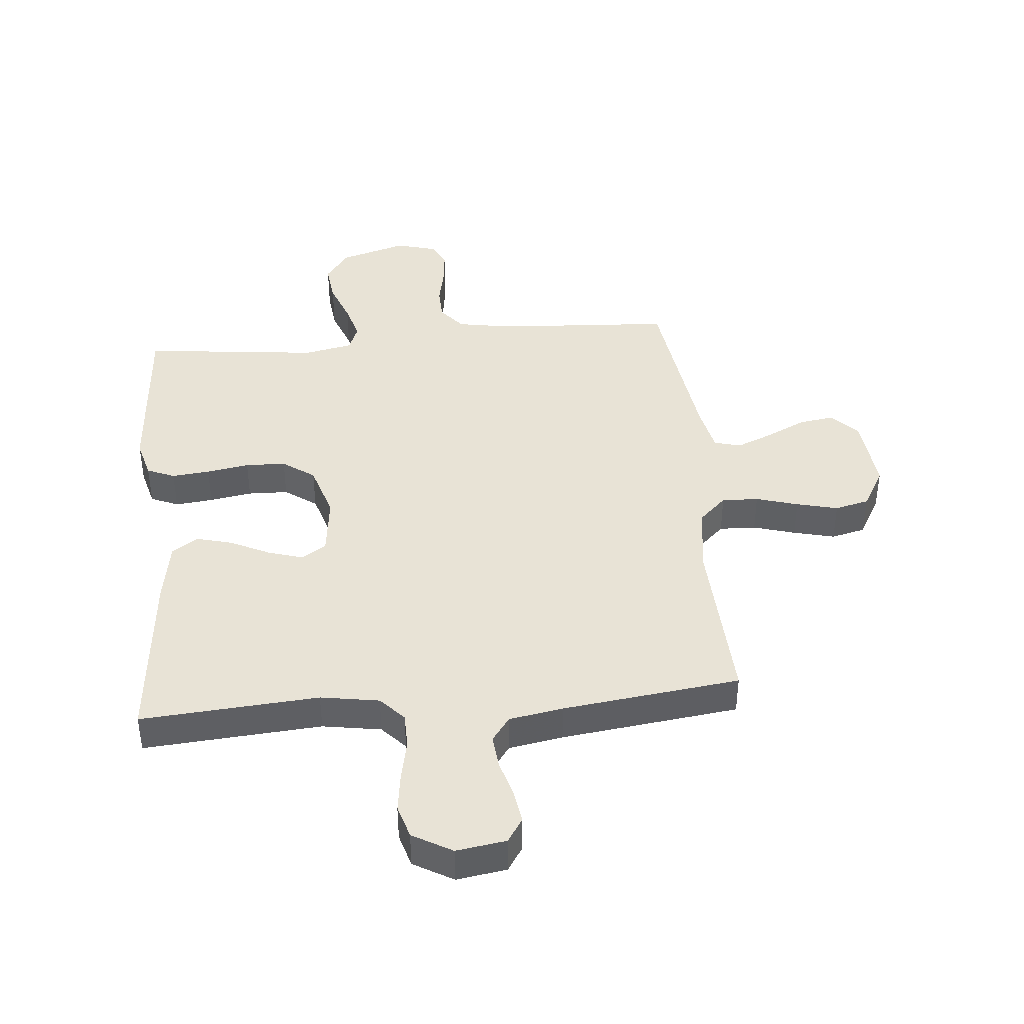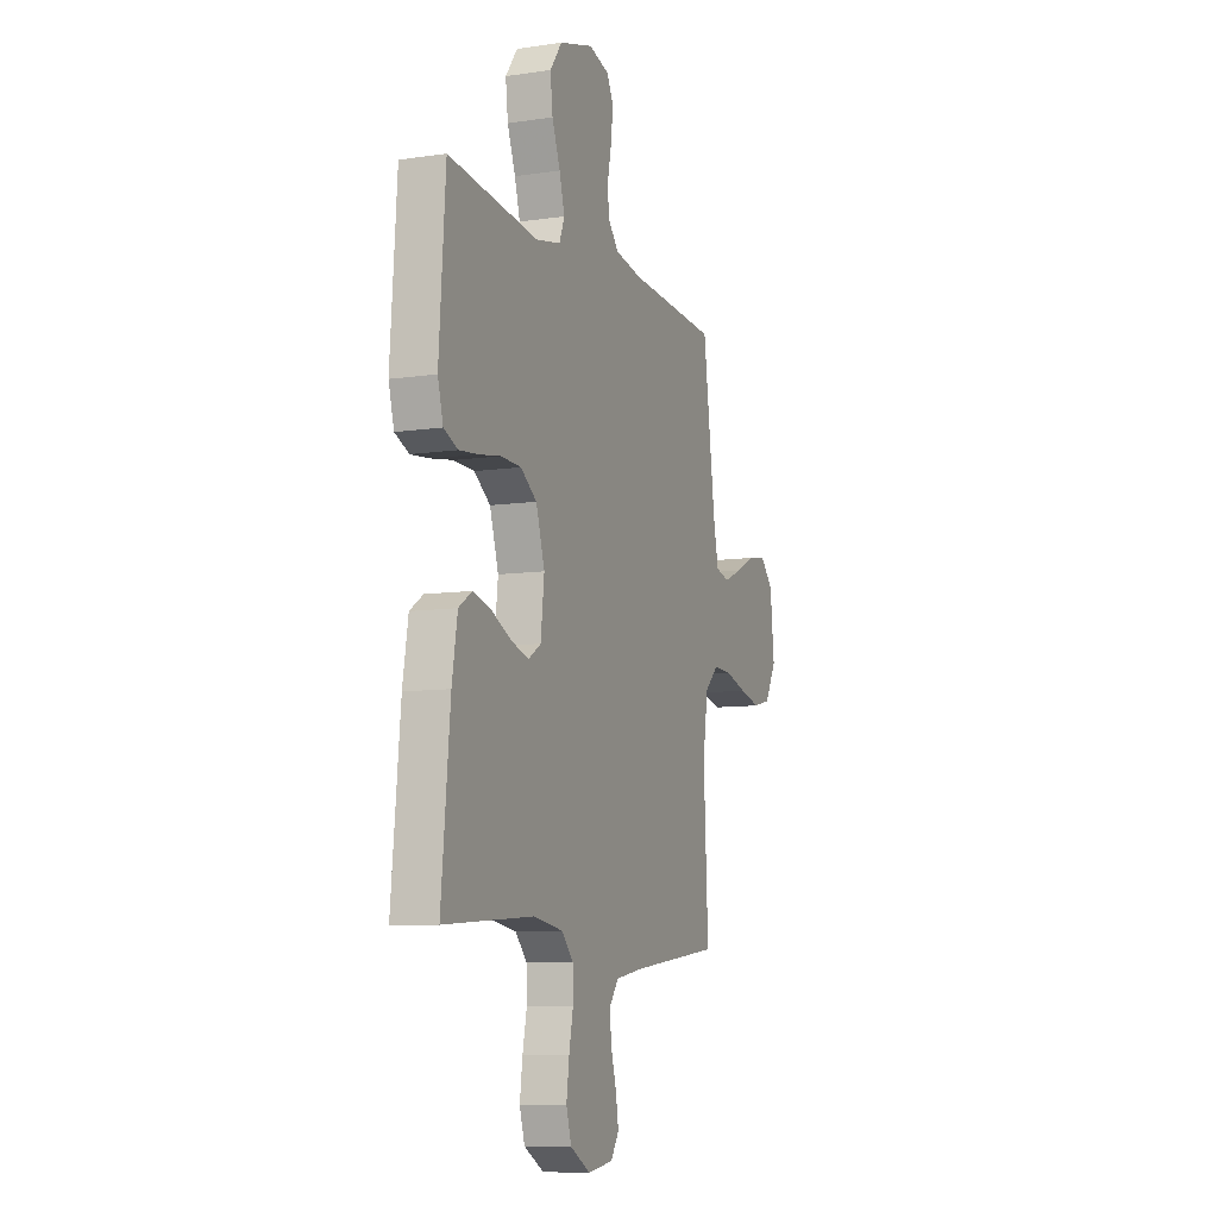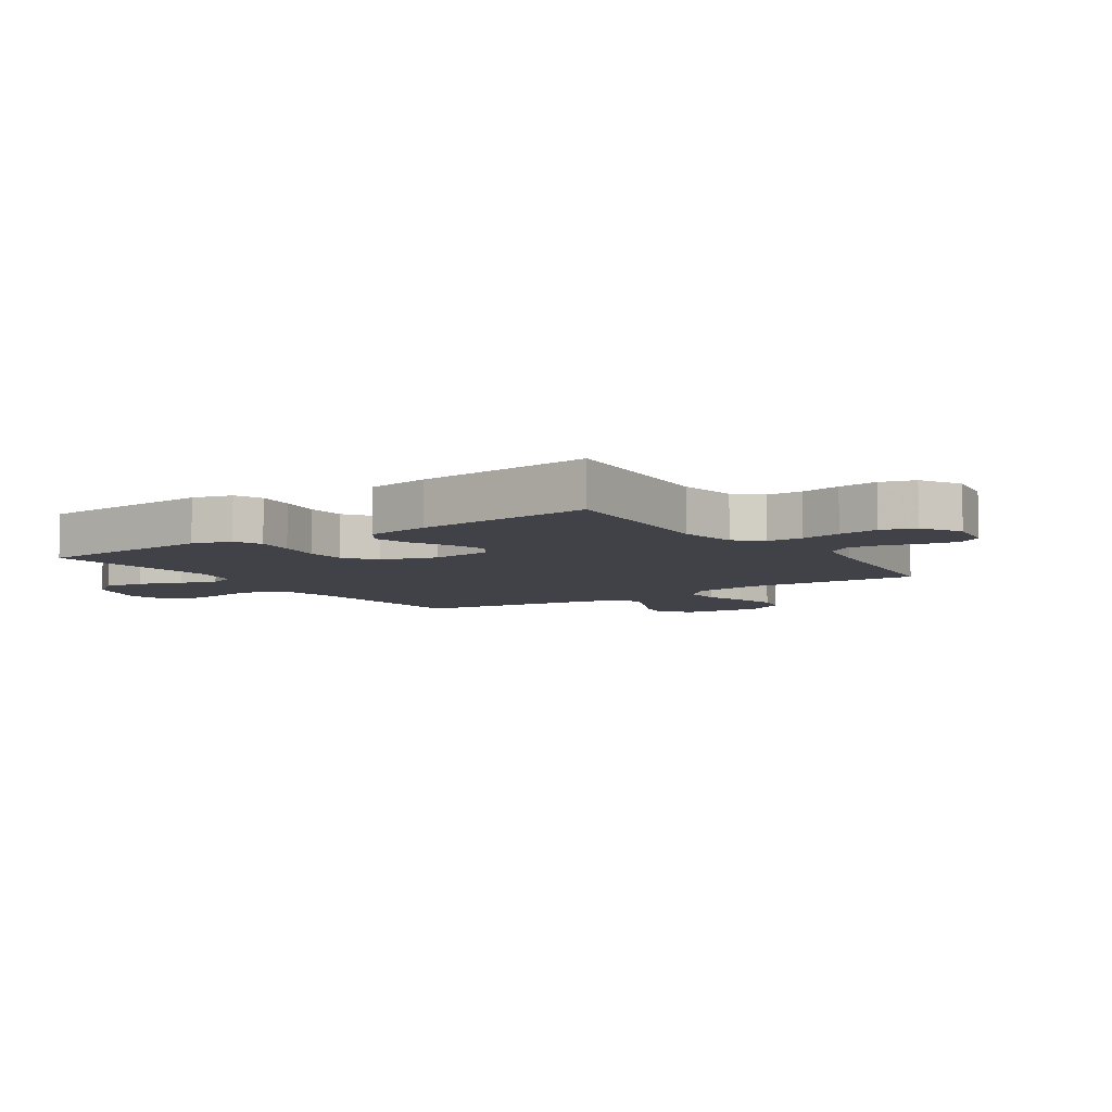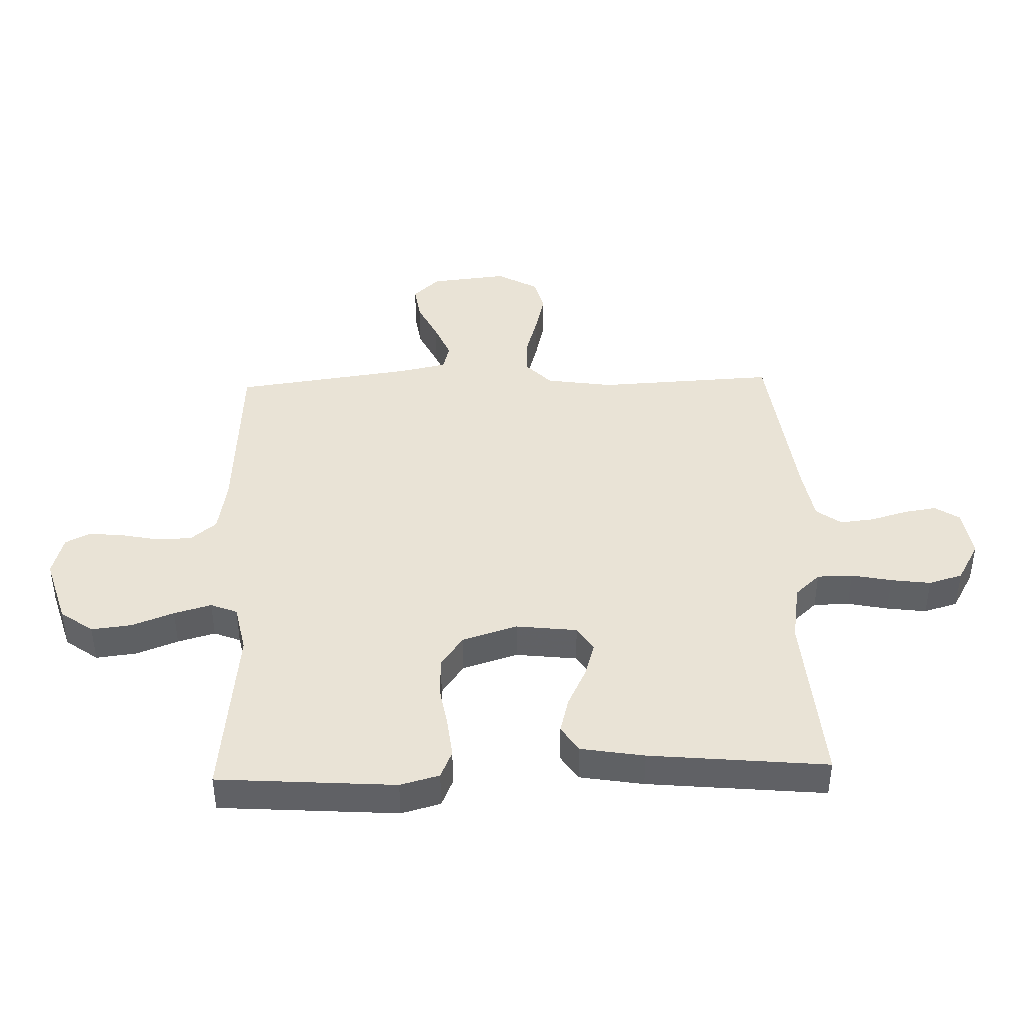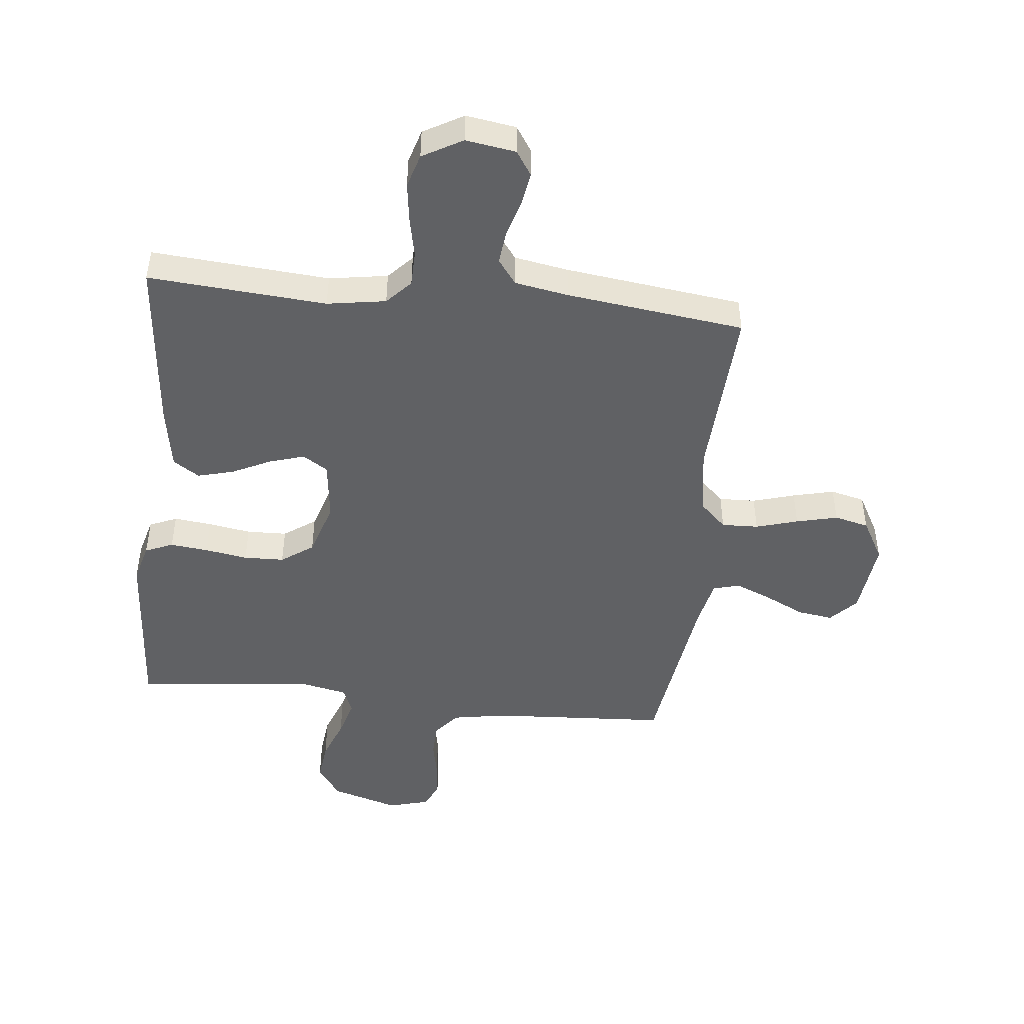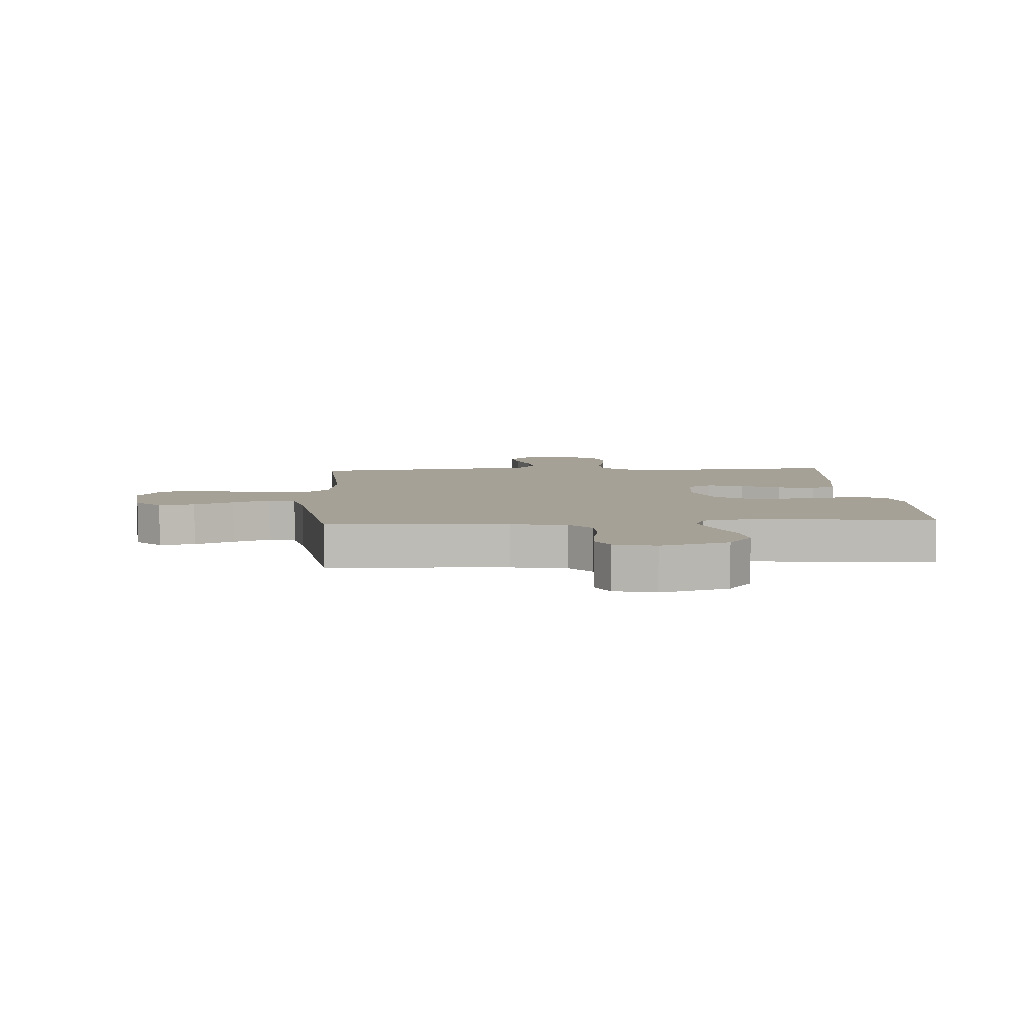
<metadata>
{"format":"obj","ext":"obj","renderer":"f3d","projection":"perspective","resolution":1024,"background":"white","views":[{"elev":41.5,"azim":174.9,"up":"+Y"},{"elev":-8.9,"azim":111.6,"up":"+Z"},{"elev":-6.8,"azim":124.0,"up":"+Y"},{"elev":42.2,"azim":88.2,"up":"+Y"},{"elev":-46.9,"azim":173.9,"up":"+Y"},{"elev":6.0,"azim":-3.8,"up":"+Y"}]}
</metadata>
<code>
v 0.5 0.07 -0.5
v 0.2 0.07 -0.477
v 0.101 0.07 -0.493
v 0.062 0.07 -0.535
v 0.061 0.07 -0.595
v 0.075 0.07 -0.663
v 0.084 0.07 -0.73
v 0.067 0.07 -0.787
v 0 0.07 -0.825
v -0.084 0.07 -0.812
v -0.111 0.07 -0.771
v -0.102 0.07 -0.715
v -0.084 0.07 -0.653
v -0.078 0.07 -0.596
v -0.109 0.07 -0.554
v -0.2 0.07 -0.538
v -0.5 0.07 -0.5
v -0.485 0.07 -0.2
v -0.502 0.07 -0.087
v -0.547 0.07 -0.044
v -0.609 0.07 -0.046
v -0.68 0.07 -0.067
v -0.75 0.07 -0.084
v -0.808 0.07 -0.07
v -0.847 0.07 0
v -0.833 0.07 0.13
v -0.791 0.07 0.175
v -0.731 0.07 0.166
v -0.665 0.07 0.134
v -0.603 0.07 0.108
v -0.558 0.07 0.12
v -0.541 0.07 0.2
v -0.5 0.07 0.5
v -0.2 0.07 0.518
v -0.109 0.07 0.534
v -0.073 0.07 0.577
v -0.071 0.07 0.635
v -0.084 0.07 0.699
v -0.09 0.07 0.758
v -0.069 0.07 0.801
v 0 0.07 0.82
v 0.113 0.07 0.786
v 0.153 0.07 0.731
v 0.145 0.07 0.663
v 0.118 0.07 0.592
v 0.1 0.07 0.529
v 0.118 0.07 0.484
v 0.2 0.07 0.467
v 0.5 0.07 0.5
v 0.521 0.07 0.2
v 0.503 0.07 0.134
v 0.456 0.07 0.114
v 0.392 0.07 0.121
v 0.32 0.07 0.133
v 0.252 0.07 0.131
v 0.198 0.07 0.093
v 0.169 0.07 0
v 0.181 0.07 -0.103
v 0.223 0.07 -0.13
v 0.282 0.07 -0.112
v 0.348 0.07 -0.08
v 0.409 0.07 -0.064
v 0.453 0.07 -0.093
v 0.471 0.07 -0.2
v 0.5 0 -0.5
v 0.2 0 -0.477
v 0.101 0 -0.493
v 0.062 0 -0.535
v 0.061 0 -0.595
v 0.075 0 -0.663
v 0.084 0 -0.73
v 0.067 0 -0.787
v 0 0 -0.825
v -0.084 0 -0.812
v -0.111 0 -0.771
v -0.102 0 -0.715
v -0.084 0 -0.653
v -0.078 0 -0.596
v -0.109 0 -0.554
v -0.2 0 -0.538
v -0.5 0 -0.5
v -0.485 0 -0.2
v -0.502 0 -0.087
v -0.547 0 -0.044
v -0.609 0 -0.046
v -0.68 0 -0.067
v -0.75 0 -0.084
v -0.808 0 -0.07
v -0.847 0 0
v -0.833 0 0.13
v -0.791 0 0.175
v -0.731 0 0.166
v -0.665 0 0.134
v -0.603 0 0.108
v -0.558 0 0.12
v -0.541 0 0.2
v -0.5 0 0.5
v -0.2 0 0.518
v -0.109 0 0.534
v -0.073 0 0.577
v -0.071 0 0.635
v -0.084 0 0.699
v -0.09 0 0.758
v -0.069 0 0.801
v 0 0 0.82
v 0.113 0 0.786
v 0.153 0 0.731
v 0.145 0 0.663
v 0.118 0 0.592
v 0.1 0 0.529
v 0.118 0 0.484
v 0.2 0 0.467
v 0.5 0 0.5
v 0.521 0 0.2
v 0.503 0 0.134
v 0.456 0 0.114
v 0.392 0 0.121
v 0.32 0 0.133
v 0.252 0 0.131
v 0.198 0 0.093
v 0.169 0 0
v 0.181 0 -0.103
v 0.223 0 -0.13
v 0.282 0 -0.112
v 0.348 0 -0.08
v 0.409 0 -0.064
v 0.453 0 -0.093
v 0.471 0 -0.2
f 64 1 2
f 63 64 2
f 62 63 2
f 61 62 2
f 60 61 2
f 59 60 2 3
f 58 59 3 4
f 57 58 4
f 52 53 54
f 51 52 54
f 50 51 54
f 49 50 54
f 48 49 54
f 47 48 54 55
f 46 47 55 56
f 43 44 45
f 42 43 45
f 41 42 45
f 40 41 45
f 39 40 45
f 38 39 45
f 37 38 45
f 36 37 45 46
f 46 56 57
f 36 46 57
f 35 36 57
f 32 33 34
f 35 57 4
f 34 35 4
f 32 34 4
f 31 32 4
f 27 28 29
f 26 27 29
f 25 26 29
f 24 25 29
f 23 24 29
f 22 23 29
f 21 22 29
f 20 21 29 30
f 16 17 18
f 15 16 18 19
f 11 12 13
f 10 11 13
f 9 10 13
f 8 9 13
f 7 8 13
f 6 7 13
f 5 6 13
f 5 13 14
f 31 4 5
f 30 31 5
f 20 30 5
f 19 20 5
f 5 14 15
f 5 15 19
f 66 65 128
f 66 128 127
f 66 127 126
f 66 126 125
f 66 125 124
f 67 66 124 123
f 68 67 123 122
f 68 122 121
f 118 117 116
f 118 116 115
f 118 115 114
f 118 114 113
f 118 113 112
f 119 118 112 111
f 120 119 111 110
f 109 108 107
f 109 107 106
f 109 106 105
f 109 105 104
f 109 104 103
f 109 103 102
f 109 102 101
f 110 109 101 100
f 121 120 110
f 121 110 100
f 121 100 99
f 98 97 96
f 68 121 99
f 68 99 98
f 68 98 96
f 68 96 95
f 93 92 91
f 93 91 90
f 93 90 89
f 93 89 88
f 93 88 87
f 93 87 86
f 93 86 85
f 94 93 85 84
f 82 81 80
f 83 82 80 79
f 77 76 75
f 77 75 74
f 77 74 73
f 77 73 72
f 77 72 71
f 77 71 70
f 77 70 69
f 78 77 69
f 69 68 95
f 69 95 94
f 69 94 84
f 69 84 83
f 79 78 69
f 83 79 69
f 1 65 66 2
f 2 66 67 3
f 3 67 68 4
f 4 68 69 5
f 5 69 70 6
f 6 70 71 7
f 7 71 72 8
f 8 72 73 9
f 9 73 74 10
f 10 74 75 11
f 11 75 76 12
f 12 76 77 13
f 13 77 78 14
f 14 78 79 15
f 15 79 80 16
f 16 80 81 17
f 17 81 82 18
f 18 82 83 19
f 19 83 84 20
f 20 84 85 21
f 21 85 86 22
f 22 86 87 23
f 23 87 88 24
f 24 88 89 25
f 25 89 90 26
f 26 90 91 27
f 27 91 92 28
f 28 92 93 29
f 29 93 94 30
f 30 94 95 31
f 31 95 96 32
f 32 96 97 33
f 33 97 98 34
f 34 98 99 35
f 35 99 100 36
f 36 100 101 37
f 37 101 102 38
f 38 102 103 39
f 39 103 104 40
f 40 104 105 41
f 41 105 106 42
f 42 106 107 43
f 43 107 108 44
f 44 108 109 45
f 45 109 110 46
f 46 110 111 47
f 47 111 112 48
f 48 112 113 49
f 49 113 114 50
f 50 114 115 51
f 51 115 116 52
f 52 116 117 53
f 53 117 118 54
f 54 118 119 55
f 55 119 120 56
f 56 120 121 57
f 57 121 122 58
f 58 122 123 59
f 59 123 124 60
f 60 124 125 61
f 61 125 126 62
f 62 126 127 63
f 63 127 128 64
f 64 128 65 1

</code>
